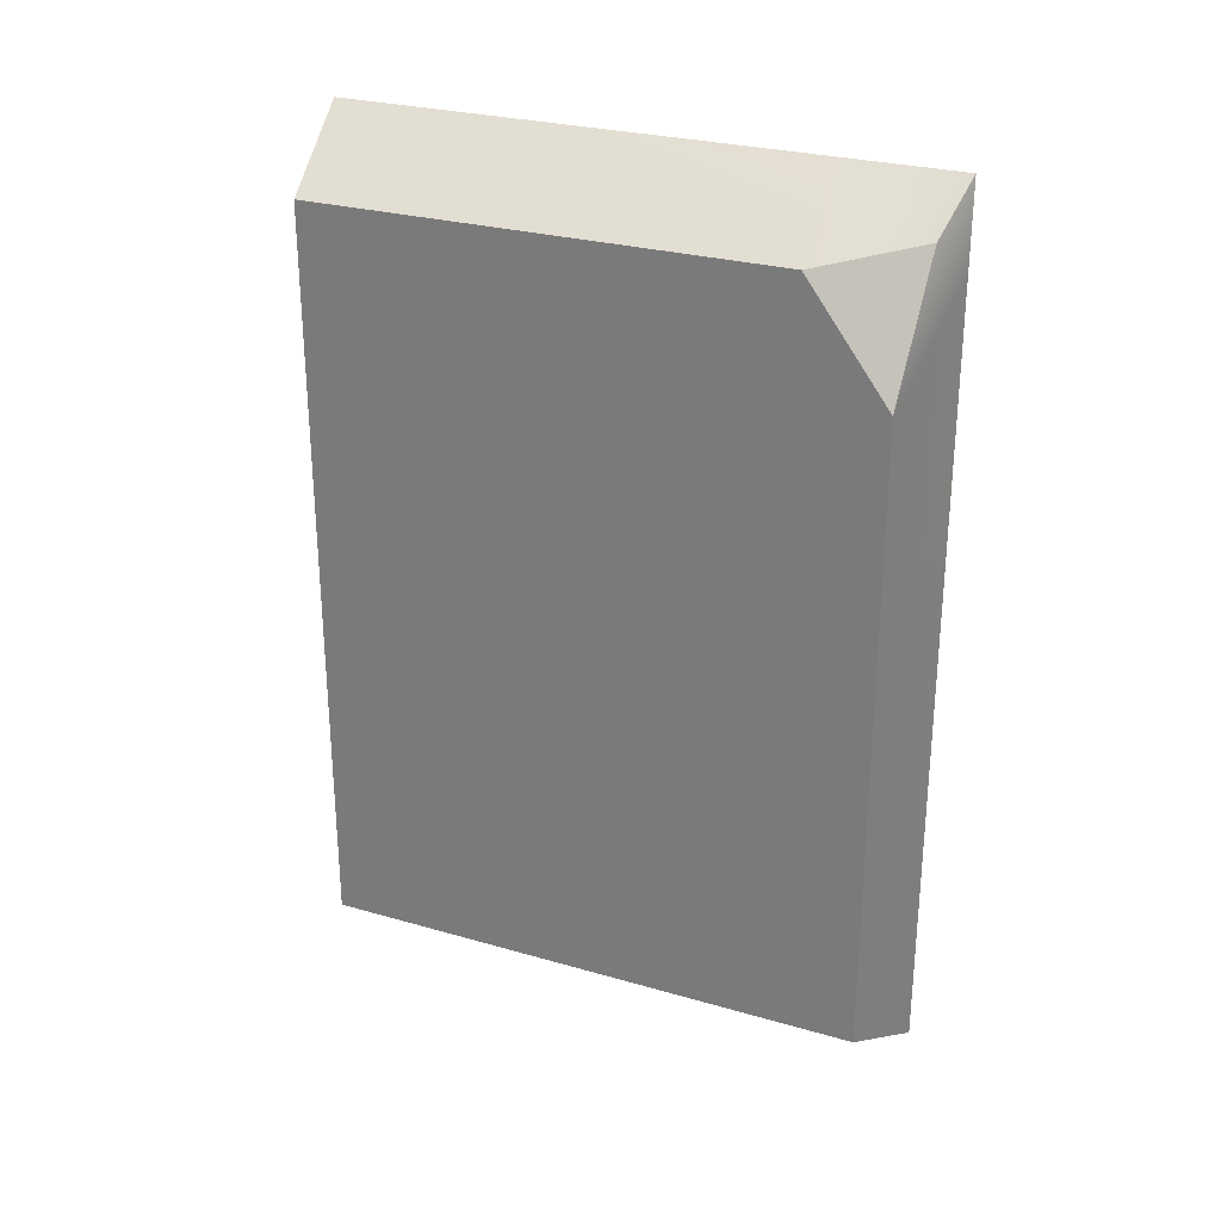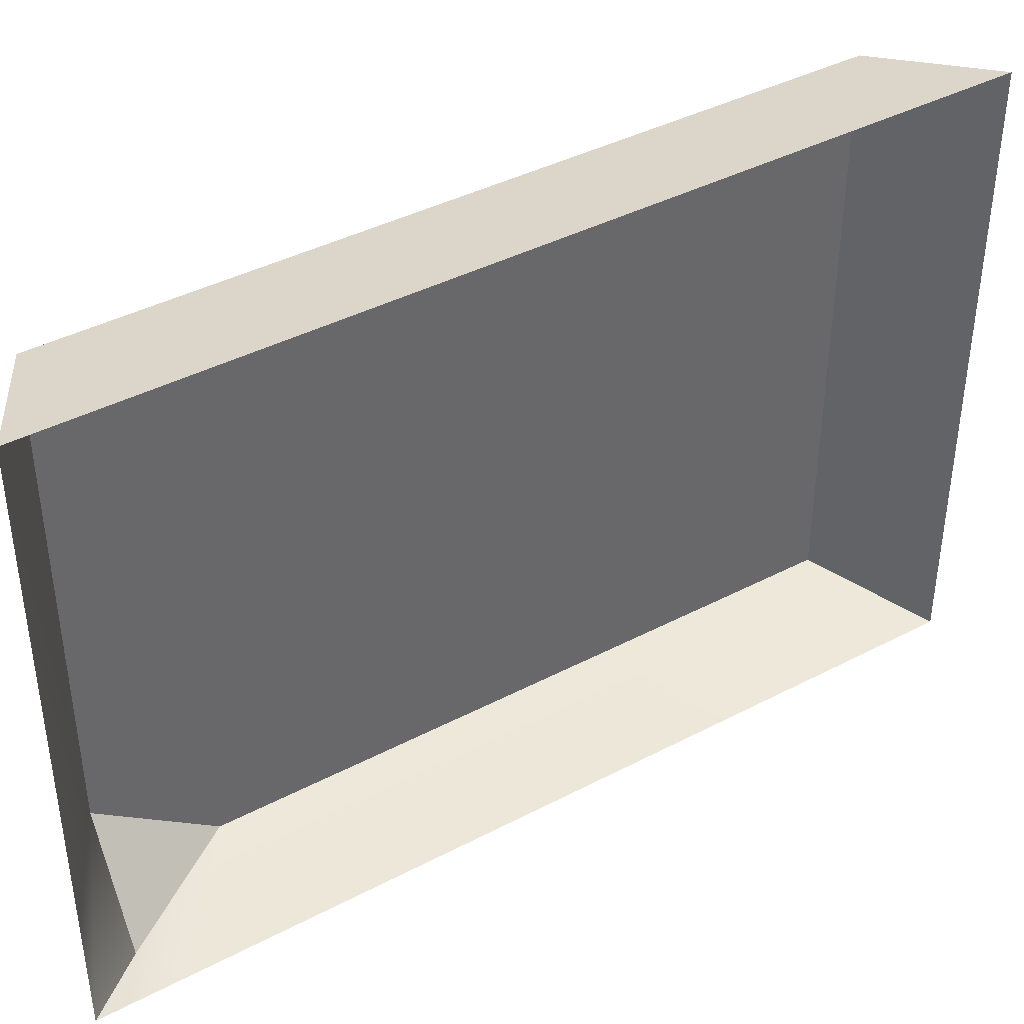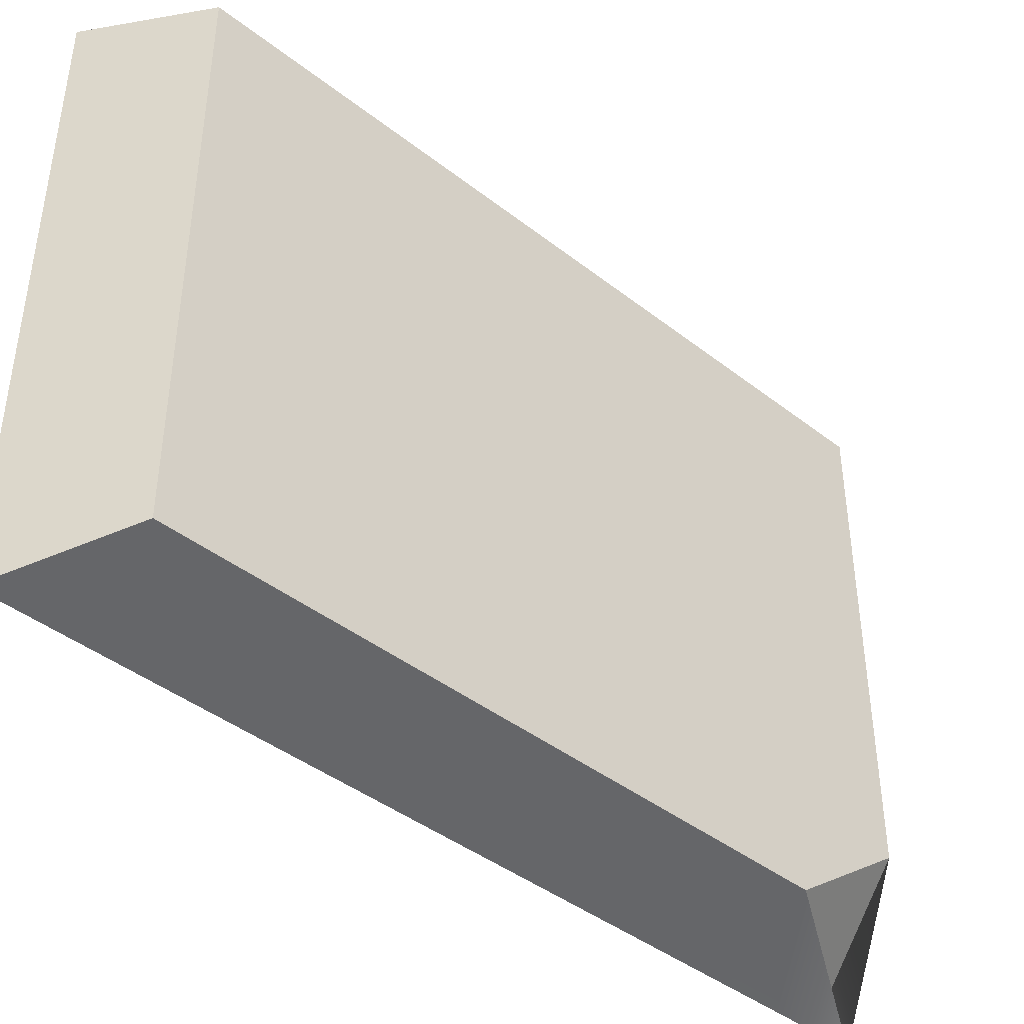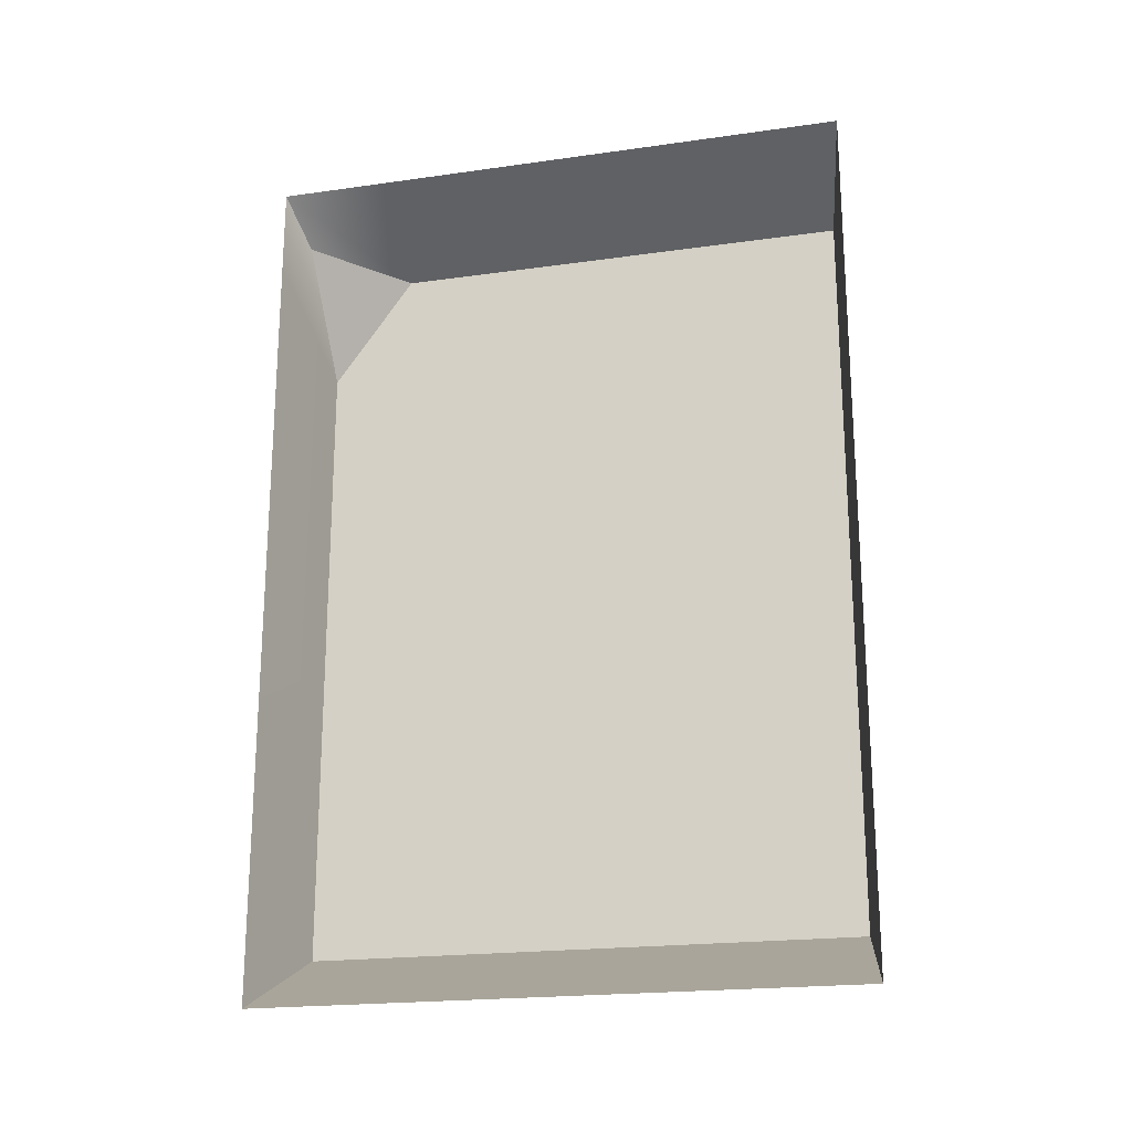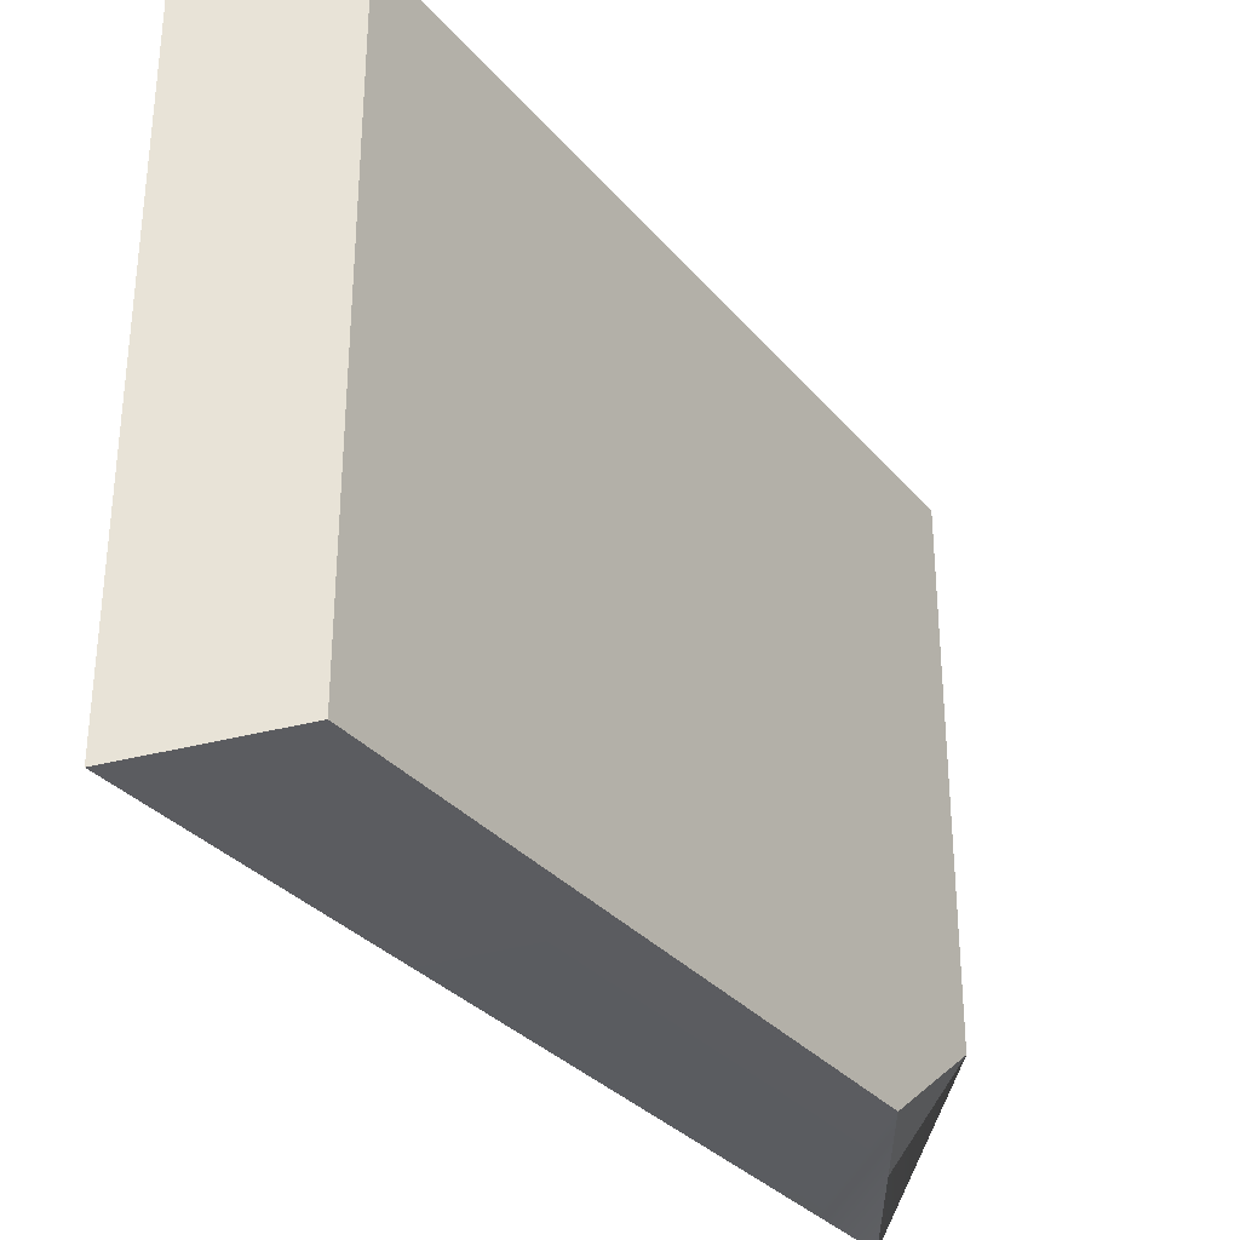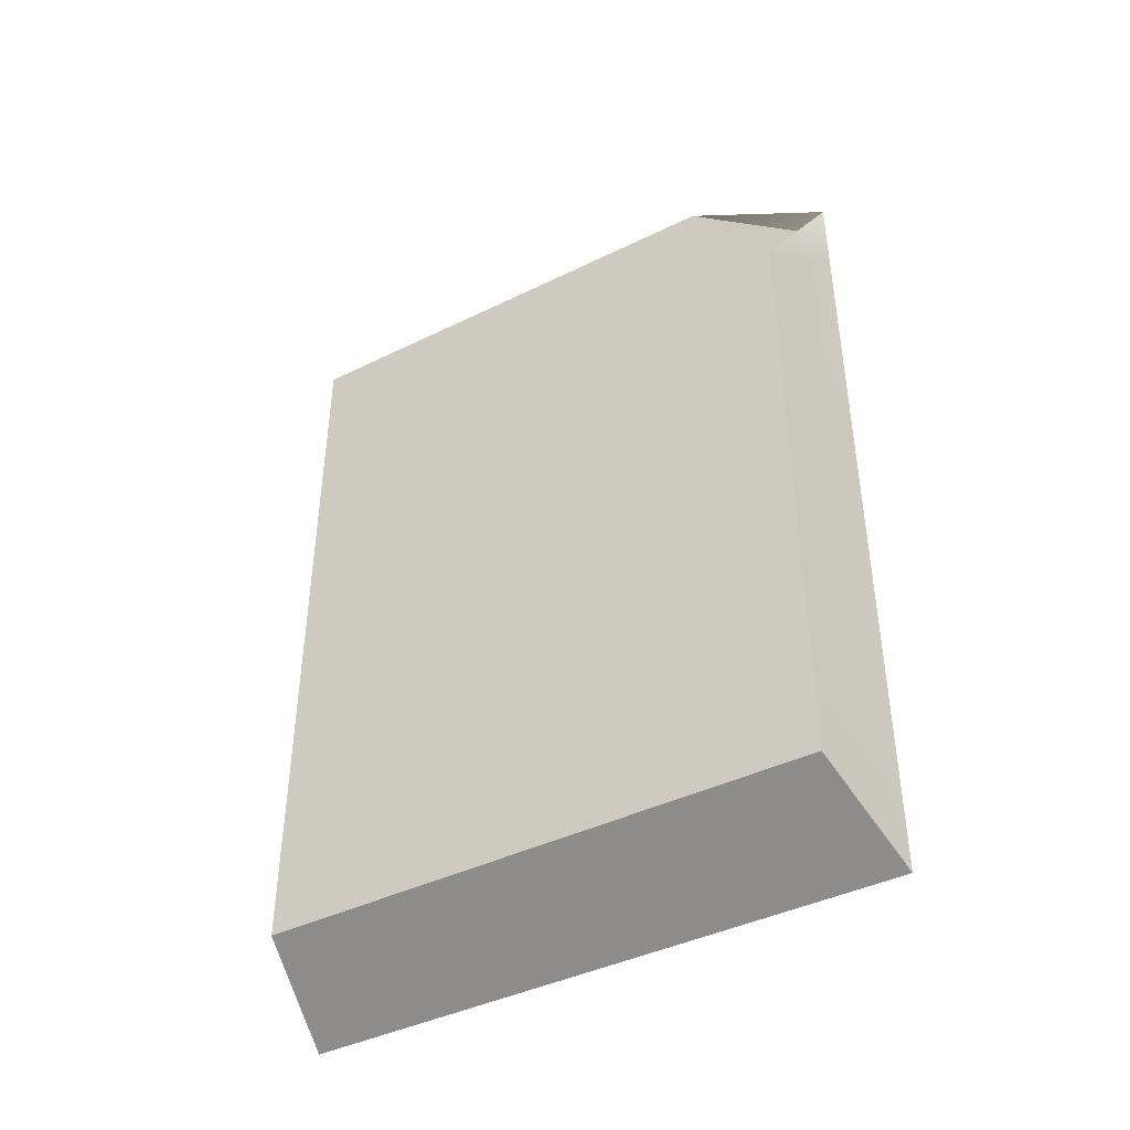
<metadata>
{"format":"obj","ext":"obj","renderer":"f3d","projection":"perspective","resolution":1024,"background":"white","views":[{"elev":27.5,"azim":-66.1,"up":"+Z"},{"elev":40.7,"azim":57.3,"up":"+Y"},{"elev":-42.3,"azim":-133.0,"up":"+Y"},{"elev":-20.5,"azim":104.4,"up":"+Z"},{"elev":-31.7,"azim":-147.3,"up":"+Y"},{"elev":-42.2,"azim":-59.6,"up":"+Z"}]}
</metadata>
<code>
v -0.4565 0.4533 0.5
v -0.5855 1.116 0.4293
v -0.4565 1.14 0.5
v -0.5855 1.116 -0.4293
v -0.4565 1.14 -0.5
v -0.5855 0.481 -0.4293
v -0.4565 0.4533 -0.5
v -0.4897 0.4769 0.4399
v -0.5855 0.5763 0.4293
v -0.5855 0.481 0.3005
v -0.4565 0.5906 0.5
v -0.5855 1.116 0.2576
v -0.4565 1.14 0.3
v -0.4565 0.4533 0.4
f 12 13 5 4
f 4 5 7 6
f 9 10 8
f 10 14 1 8
f 9 11 3 2
f 6 10 12 4
f 9 8 1 11
f 12 10 9 2
f 2 3 13 12
f 6 7 14 10

</code>
